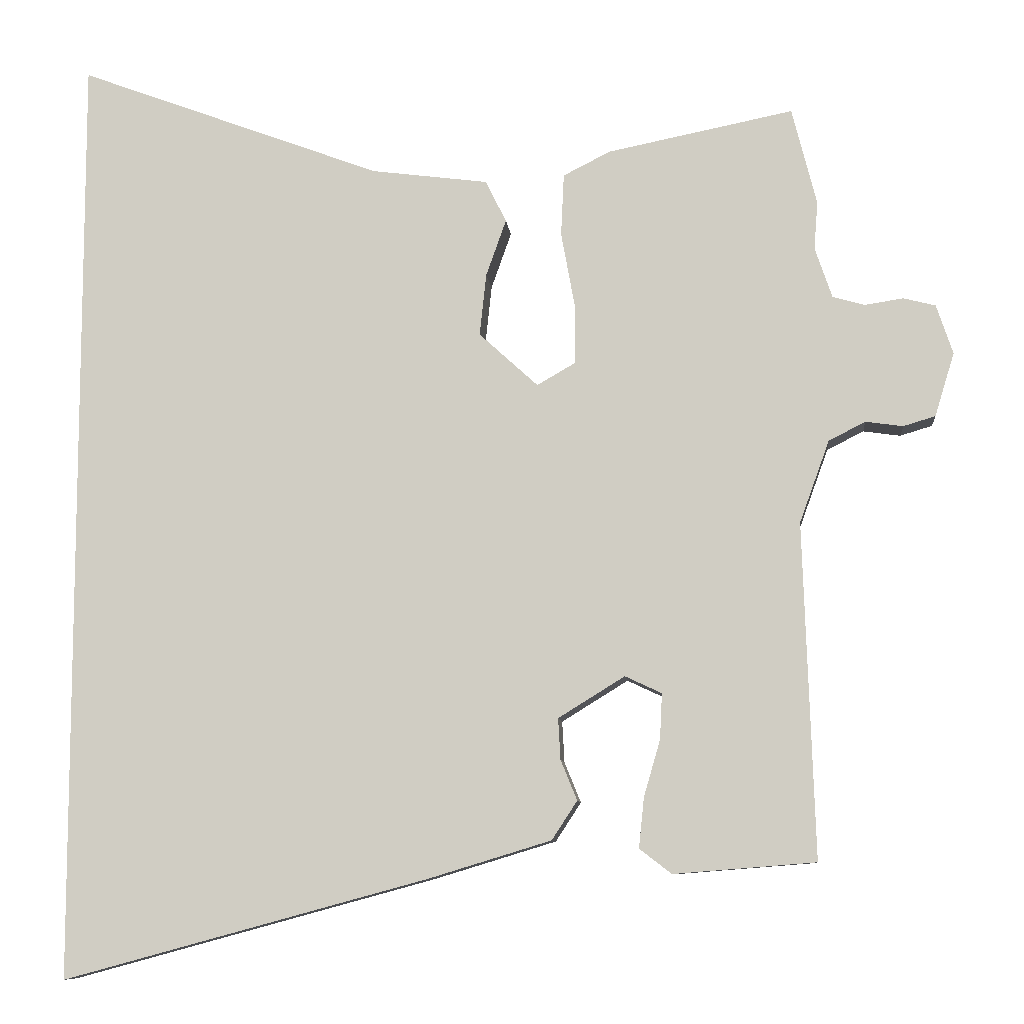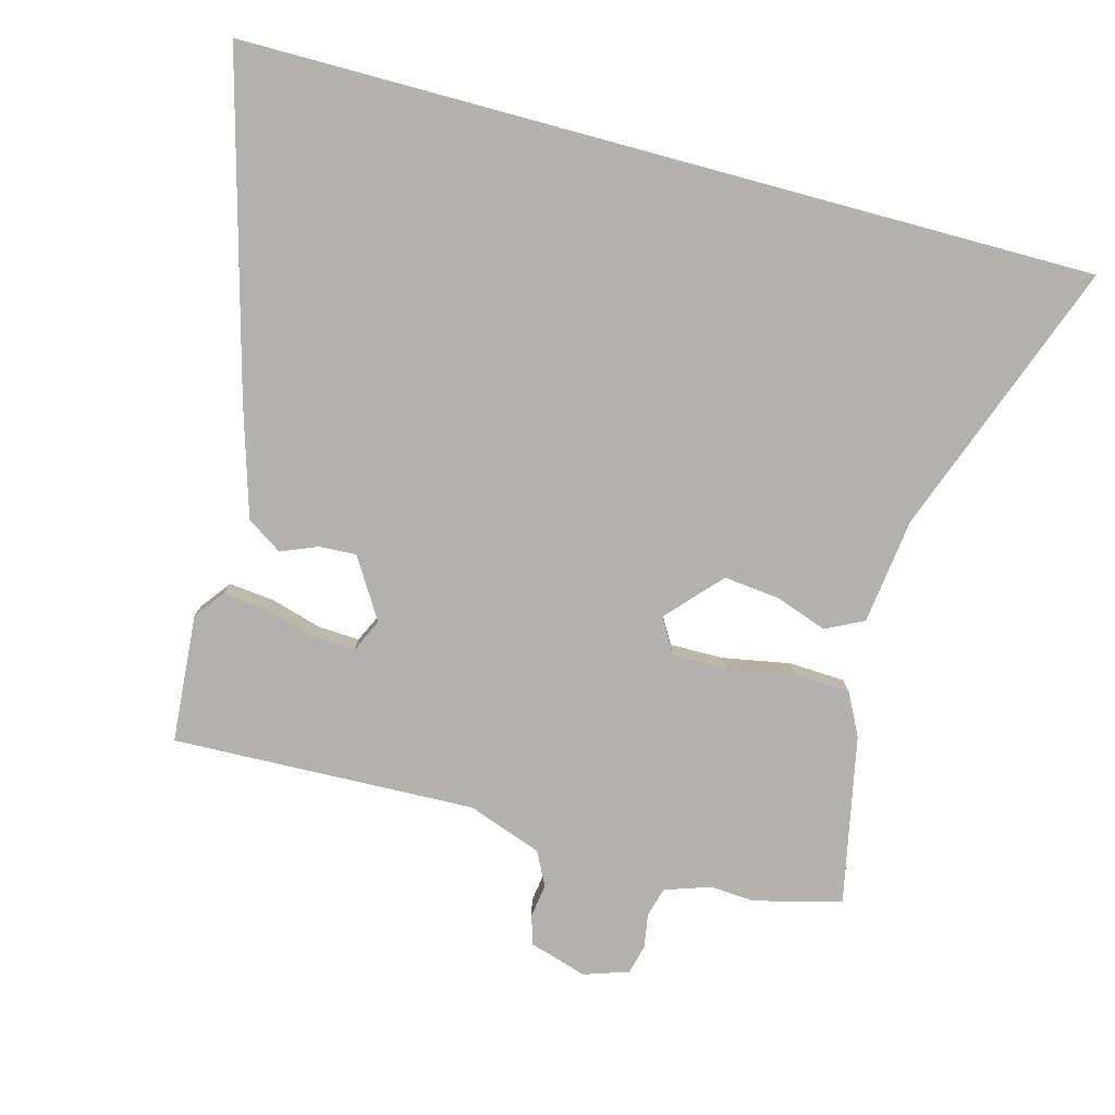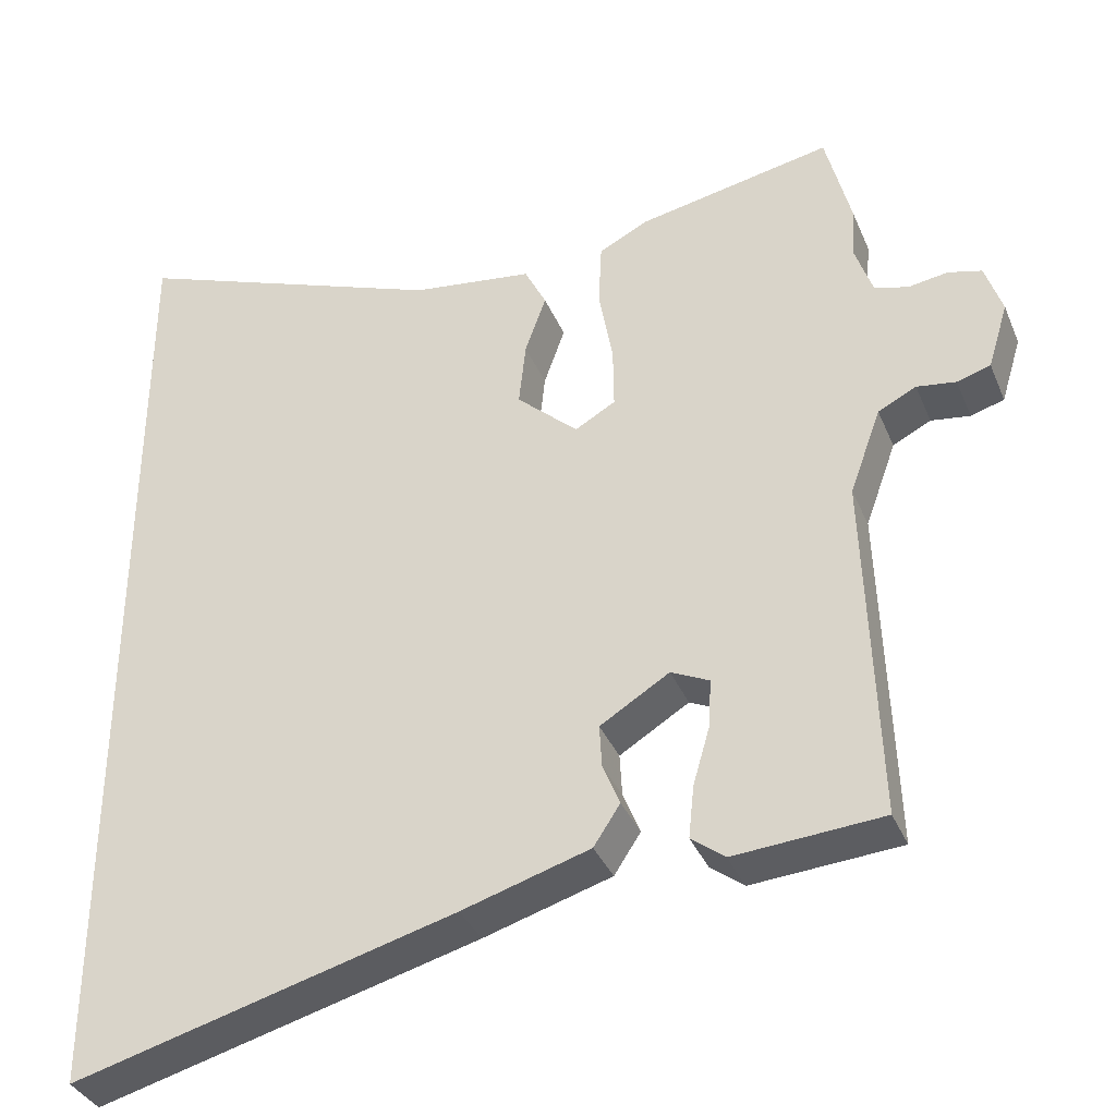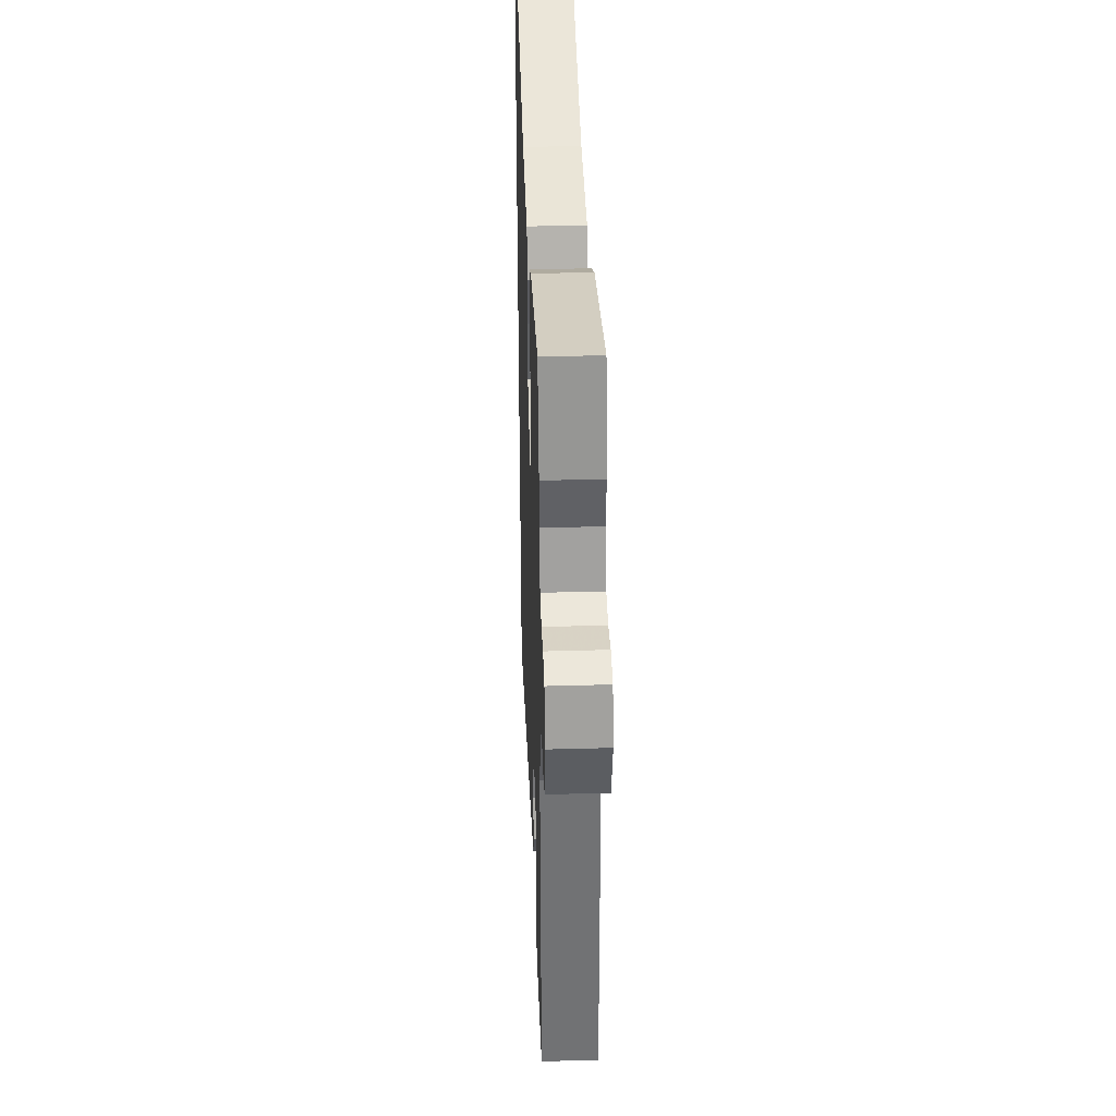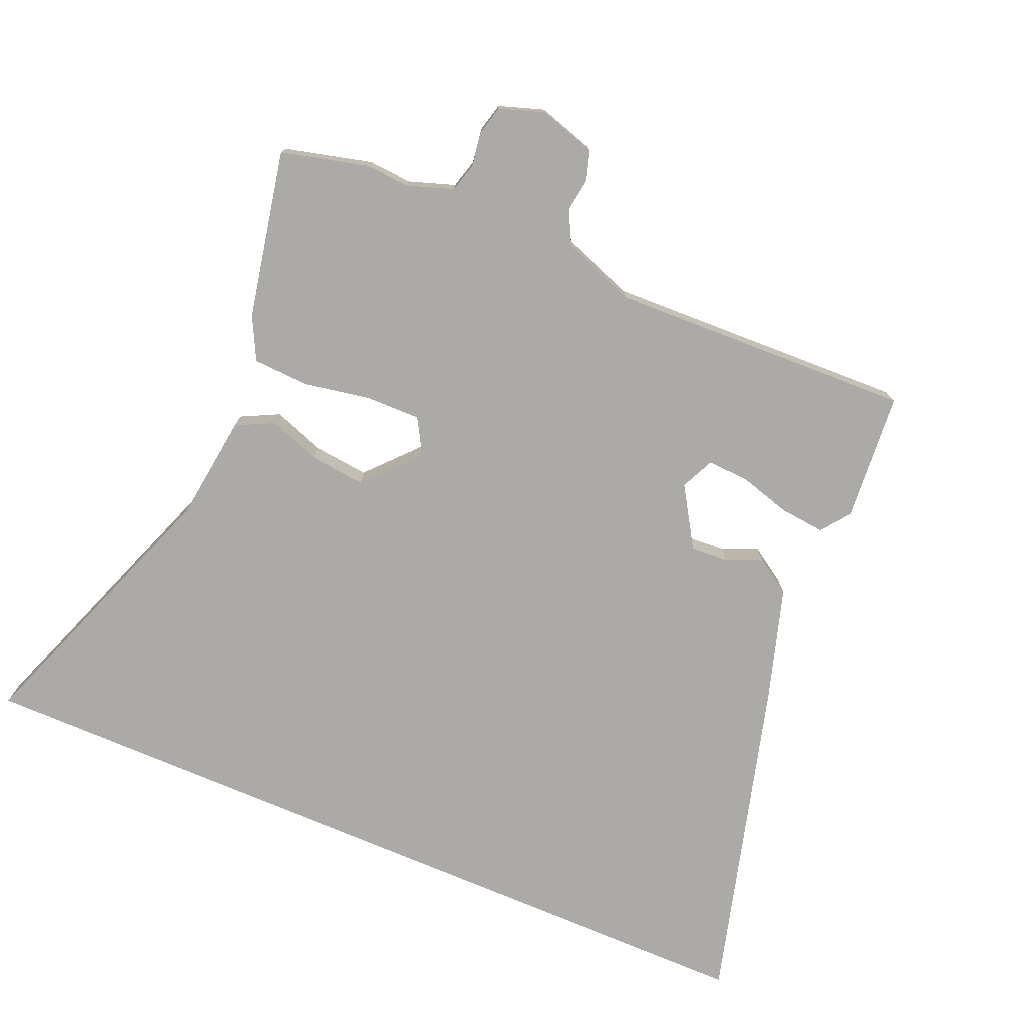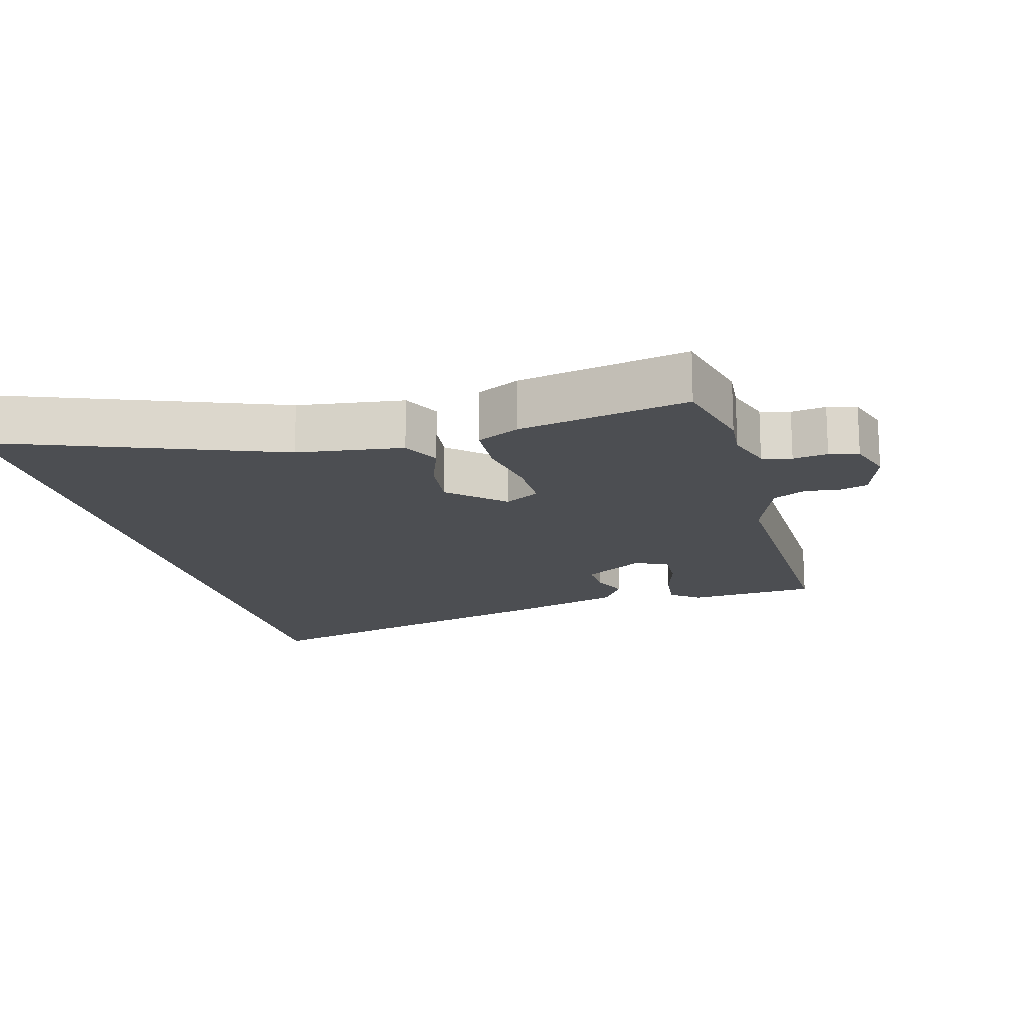
<metadata>
{"format":"obj","ext":"obj","renderer":"f3d","projection":"perspective","resolution":1024,"background":"white","views":[{"elev":-8.8,"azim":5.6,"up":"+Z"},{"elev":-79.3,"azim":-105.1,"up":"+Y"},{"elev":-35.8,"azim":20.9,"up":"+Z"},{"elev":36.7,"azim":87.9,"up":"+Z"},{"elev":-76.0,"azim":67.0,"up":"+Y"},{"elev":-16.5,"azim":14.8,"up":"+Y"}]}
</metadata>
<code>
v 0.484 0.07 0.563
v 0.517 0.07 0.433
v 0.512 0.07 0.369
v 0.535 0.07 0.301
v 0.578 0.07 0.289
v 0.629 0.07 0.297
v 0.672 0.07 0.286
v 0.694 0.07 0.22
v 0.668 0.07 0.135
v 0.625 0.07 0.122
v 0.575 0.07 0.129
v 0.526 0.07 0.104
v 0.486 0.07 -0.006
v 0.501 0.07 -0.454
v 0.311 0.07 -0.469
v 0.268 0.07 -0.436
v 0.275 0.07 -0.369
v 0.297 0.07 -0.293
v 0.3 0.07 -0.232
v 0.251 0.07 -0.209
v 0.162 0.07 -0.264
v 0.165 0.07 -0.319
v 0.187 0.07 -0.373
v 0.153 0.07 -0.425
v -0.011 0.07 -0.475
v -0.5 0.07 -0.608
v -0.5 0.07 0.647
v -0.092 0.07 0.495
v 0.064 0.07 0.475
v 0.092 0.07 0.419
v 0.065 0.07 0.343
v 0.056 0.07 0.26
v 0.135 0.07 0.188
v 0.187 0.07 0.218
v 0.186 0.07 0.299
v 0.168 0.07 0.398
v 0.172 0.07 0.481
v 0.235 0.07 0.513
v 0.484 0 0.563
v 0.517 0 0.433
v 0.512 0 0.369
v 0.535 0 0.301
v 0.578 0 0.289
v 0.629 0 0.297
v 0.672 0 0.286
v 0.694 0 0.22
v 0.668 0 0.135
v 0.625 0 0.122
v 0.575 0 0.129
v 0.526 0 0.104
v 0.486 0 -0.006
v 0.501 0 -0.454
v 0.311 0 -0.469
v 0.268 0 -0.436
v 0.275 0 -0.369
v 0.297 0 -0.293
v 0.3 0 -0.232
v 0.251 0 -0.209
v 0.162 0 -0.264
v 0.165 0 -0.319
v 0.187 0 -0.373
v 0.153 0 -0.425
v -0.011 0 -0.475
v -0.5 0 -0.608
v -0.5 0 0.647
v -0.092 0 0.495
v 0.064 0 0.475
v 0.092 0 0.419
v 0.065 0 0.343
v 0.056 0 0.26
v 0.135 0 0.188
v 0.187 0 0.218
v 0.186 0 0.299
v 0.168 0 0.398
v 0.172 0 0.481
v 0.235 0 0.513
f 35 36 37 38
f 34 35 38 1
f 28 29 30 31
f 28 31 32
f 27 28 32
f 26 27 32 33
f 22 23 24 25
f 21 22 25 26
f 20 21 26 33
f 15 16 17 18
f 13 14 15 18
f 12 13 18 19
f 8 9 10 11
f 8 11 12
f 5 6 7 8
f 4 5 8 12
f 3 4 12 19
f 34 1 2 3
f 20 33 34
f 3 19 20 34
f 76 75 74 73
f 39 76 73 72
f 69 68 67 66
f 70 69 66
f 70 66 65
f 71 70 65 64
f 63 62 61 60
f 64 63 60 59
f 71 64 59 58
f 56 55 54 53
f 56 53 52 51
f 57 56 51 50
f 49 48 47 46
f 50 49 46
f 46 45 44 43
f 50 46 43 42
f 57 50 42 41
f 41 40 39 72
f 72 71 58
f 72 58 57 41
f 1 39 40 2
f 2 40 41 3
f 3 41 42 4
f 4 42 43 5
f 5 43 44 6
f 6 44 45 7
f 7 45 46 8
f 8 46 47 9
f 9 47 48 10
f 10 48 49 11
f 11 49 50 12
f 12 50 51 13
f 13 51 52 14
f 14 52 53 15
f 15 53 54 16
f 16 54 55 17
f 17 55 56 18
f 18 56 57 19
f 19 57 58 20
f 20 58 59 21
f 21 59 60 22
f 22 60 61 23
f 23 61 62 24
f 24 62 63 25
f 25 63 64 26
f 26 64 65 27
f 27 65 66 28
f 28 66 67 29
f 29 67 68 30
f 30 68 69 31
f 31 69 70 32
f 32 70 71 33
f 33 71 72 34
f 34 72 73 35
f 35 73 74 36
f 36 74 75 37
f 37 75 76 38
f 38 76 39 1

</code>
